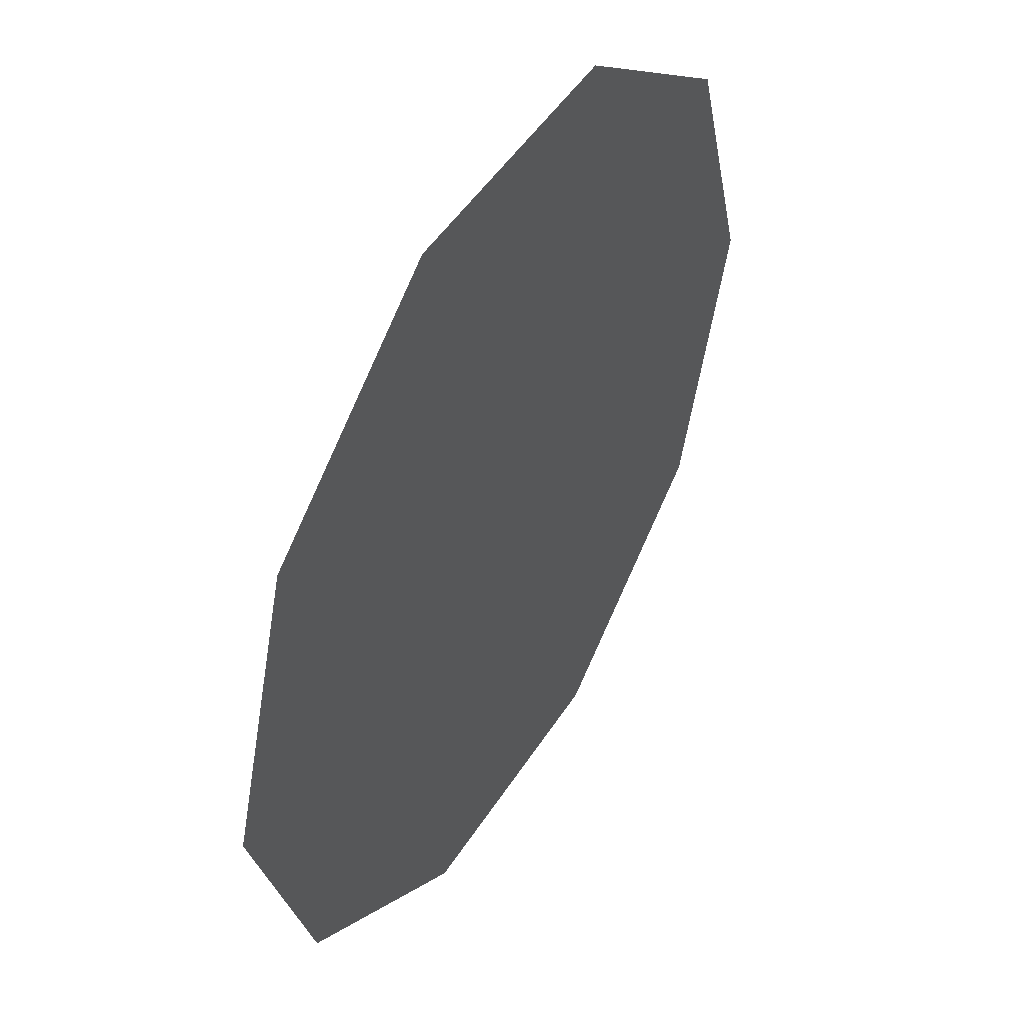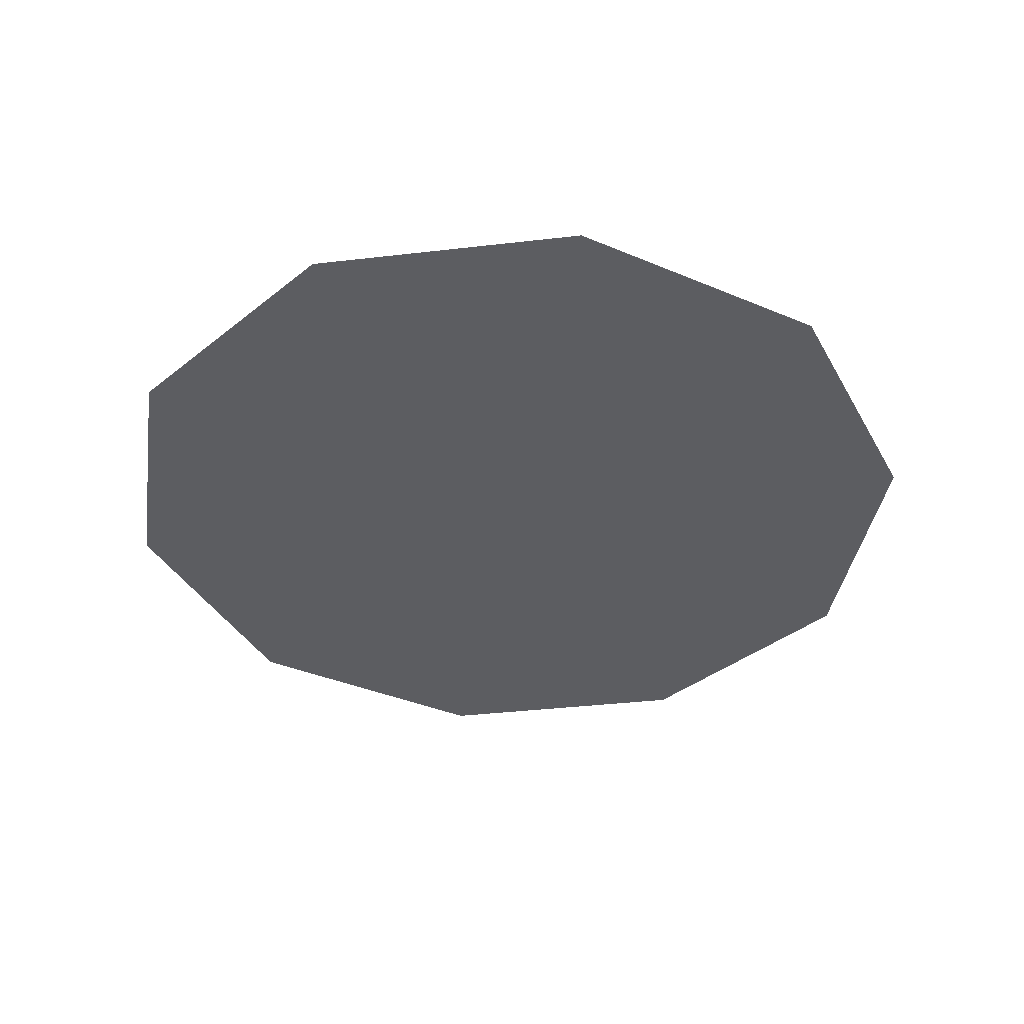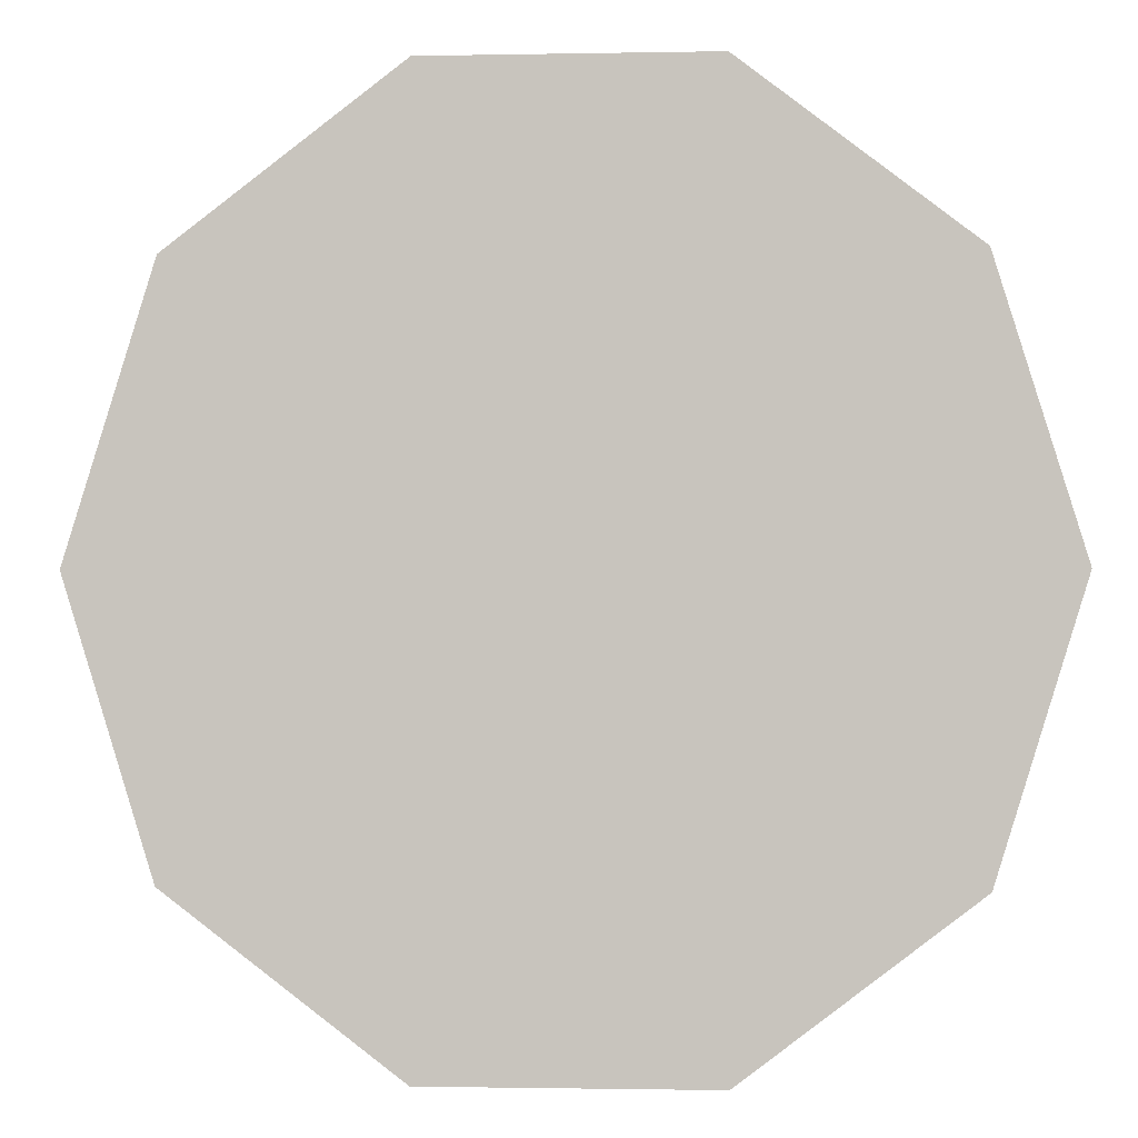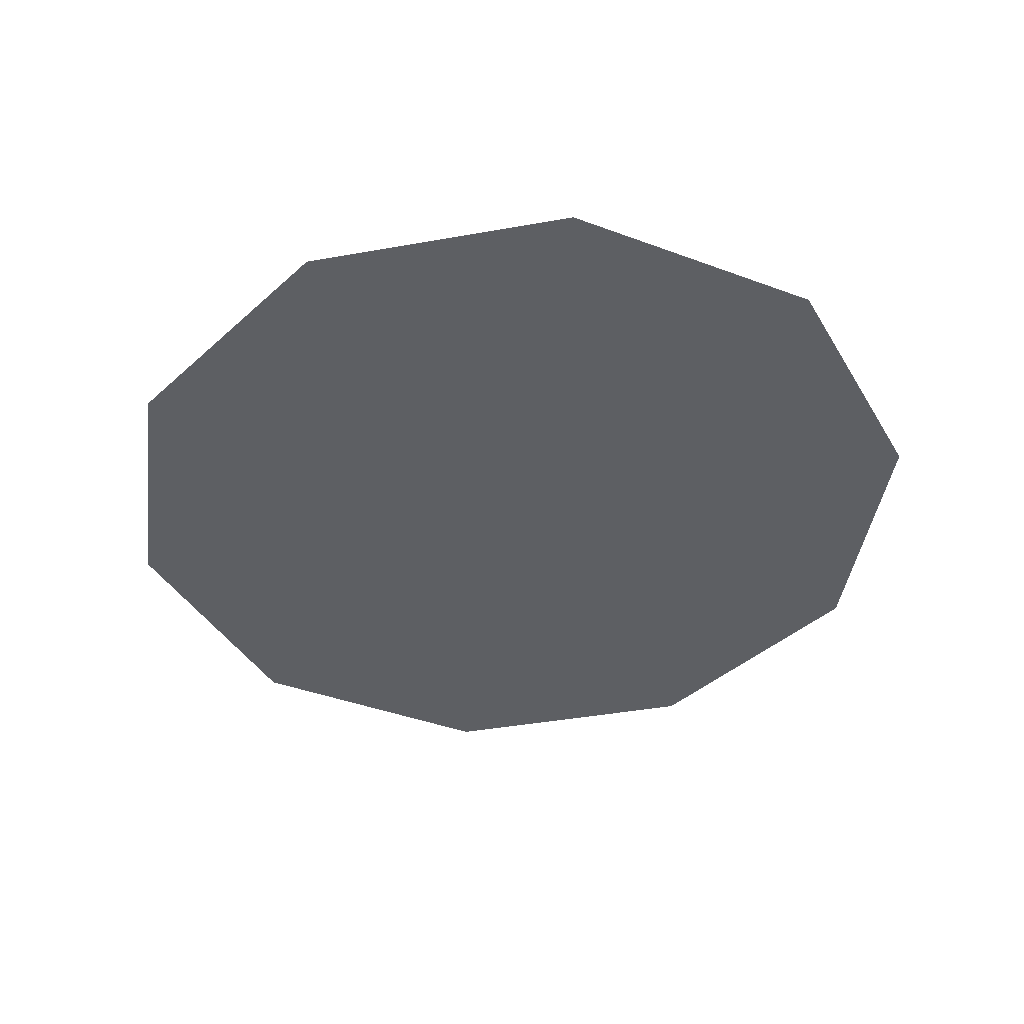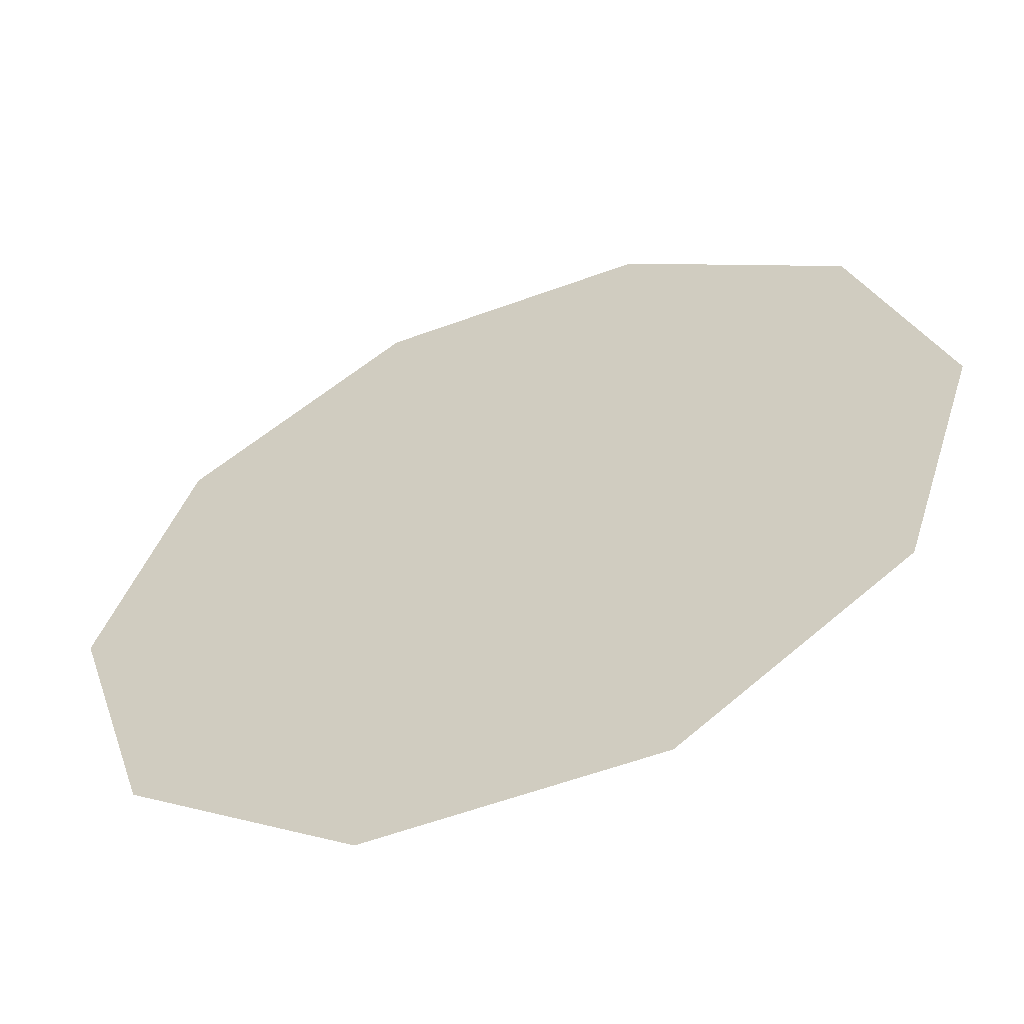
<metadata>
{"format":"obj","ext":"obj","renderer":"f3d","projection":"perspective","resolution":1024,"background":"white","views":[{"elev":48.8,"azim":-58.8,"up":"+Y"},{"elev":-36.9,"azim":8.6,"up":"+Z"},{"elev":-1.2,"azim":4.2,"up":"+Y"},{"elev":-40.0,"azim":-24.8,"up":"+Z"},{"elev":-58.8,"azim":20.7,"up":"+Y"}]}
</metadata>
<code>
o Circle
v 0.5 0 0
v 0.4045 -0.309 -0
v 0.1545 -0.5 -0
v -0.1545 -0.5 -0
v -0.4045 -0.309 -0
v -0.5 0 0
v -0.4045 0.309 0
v -0.1545 0.5 0
v 0.1545 0.5 0
v 0.4045 0.309 0
f 10 1 7
f 1 2 5
f 2 3 5
f 3 4 5
f 5 6 1
f 6 7 1
f 7 8 9
f 9 10 7

</code>
